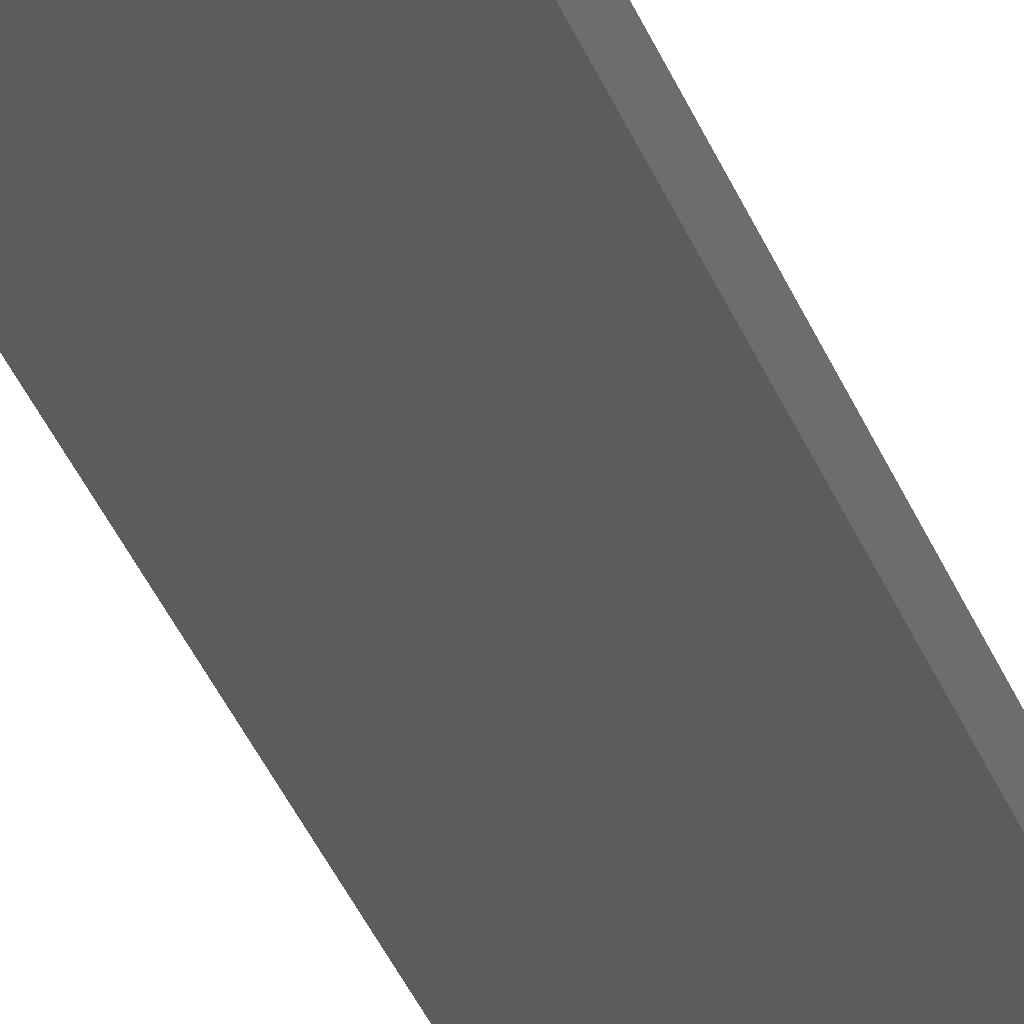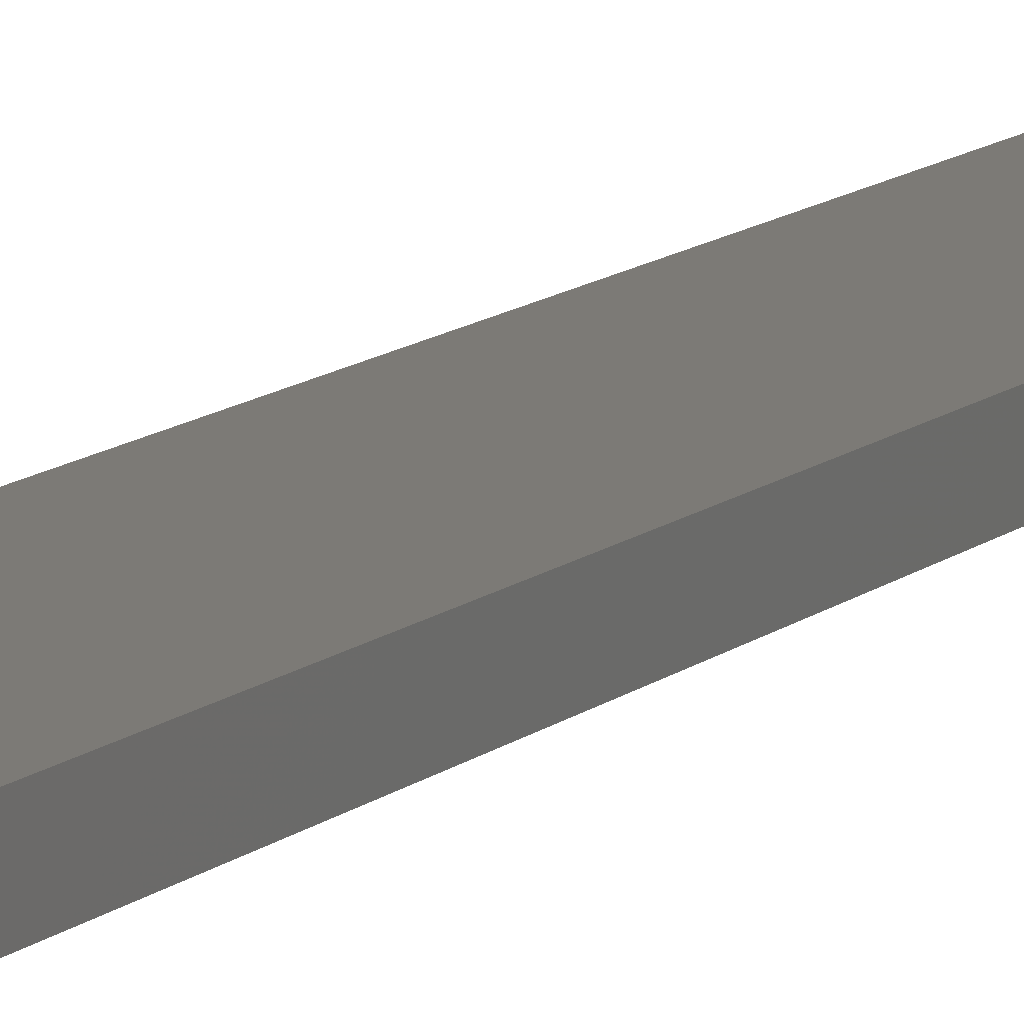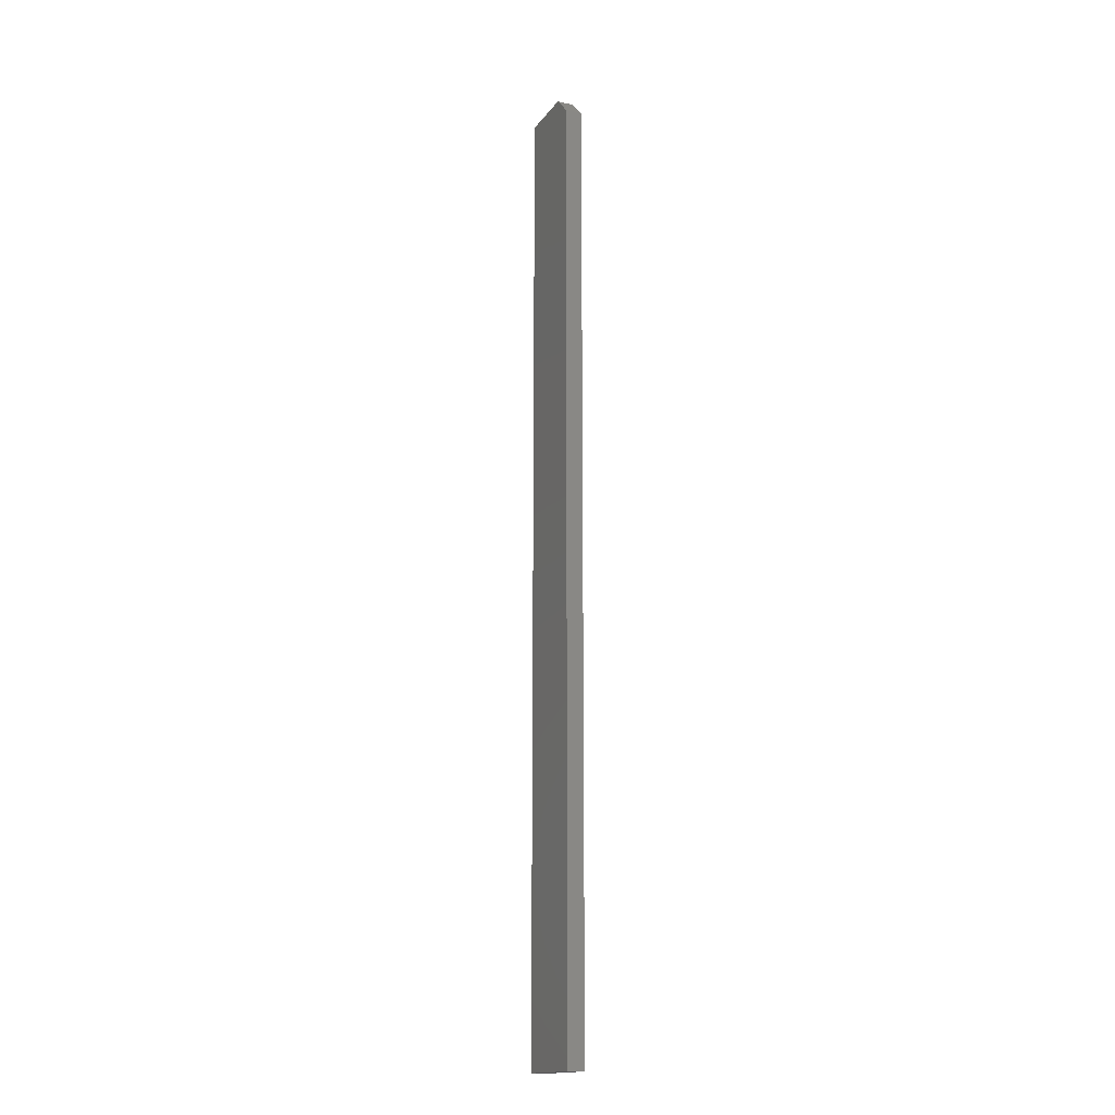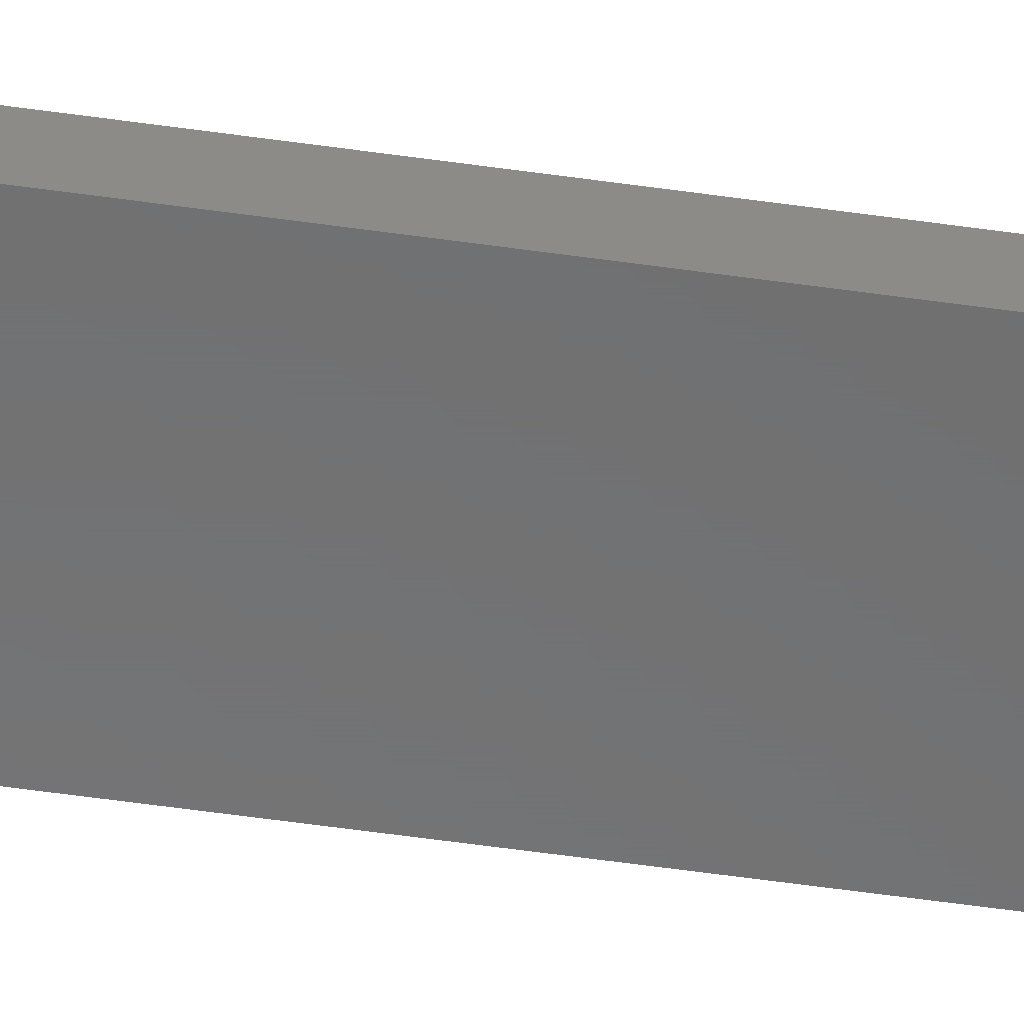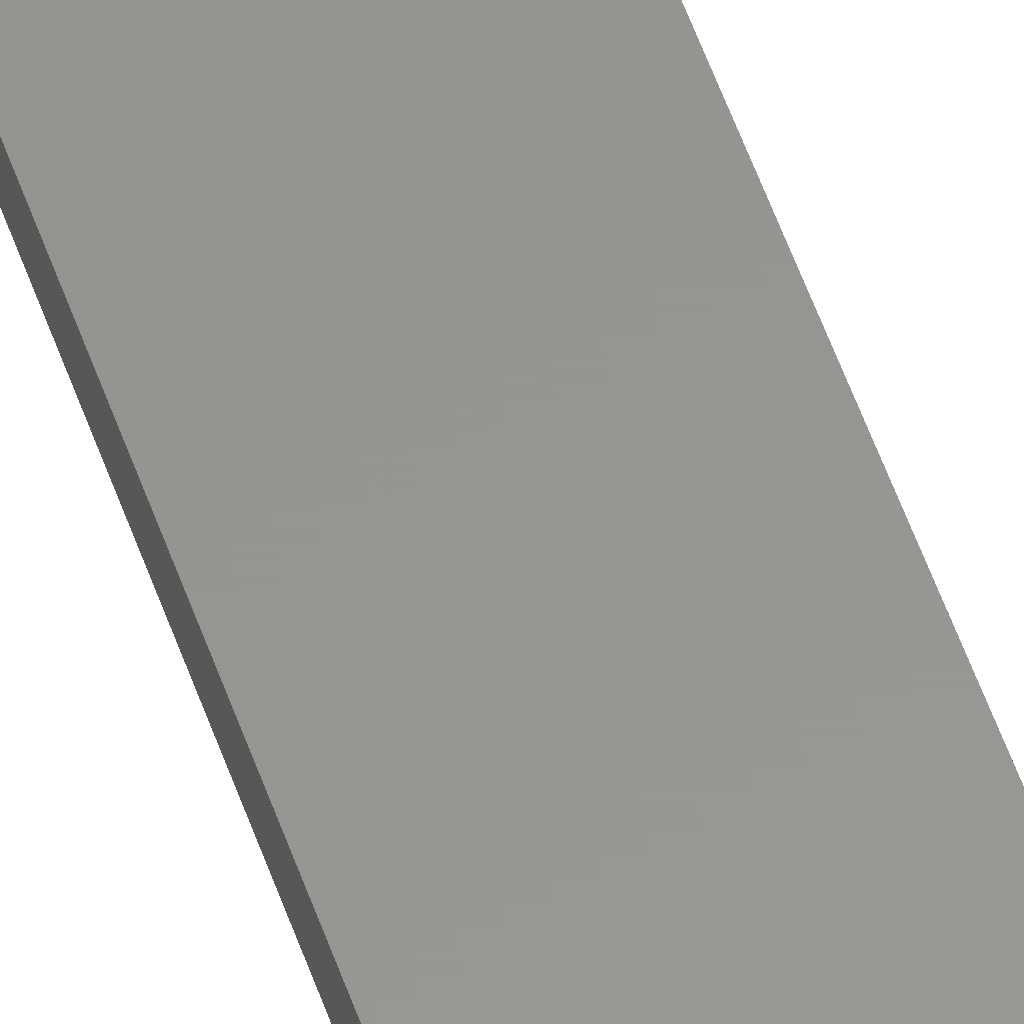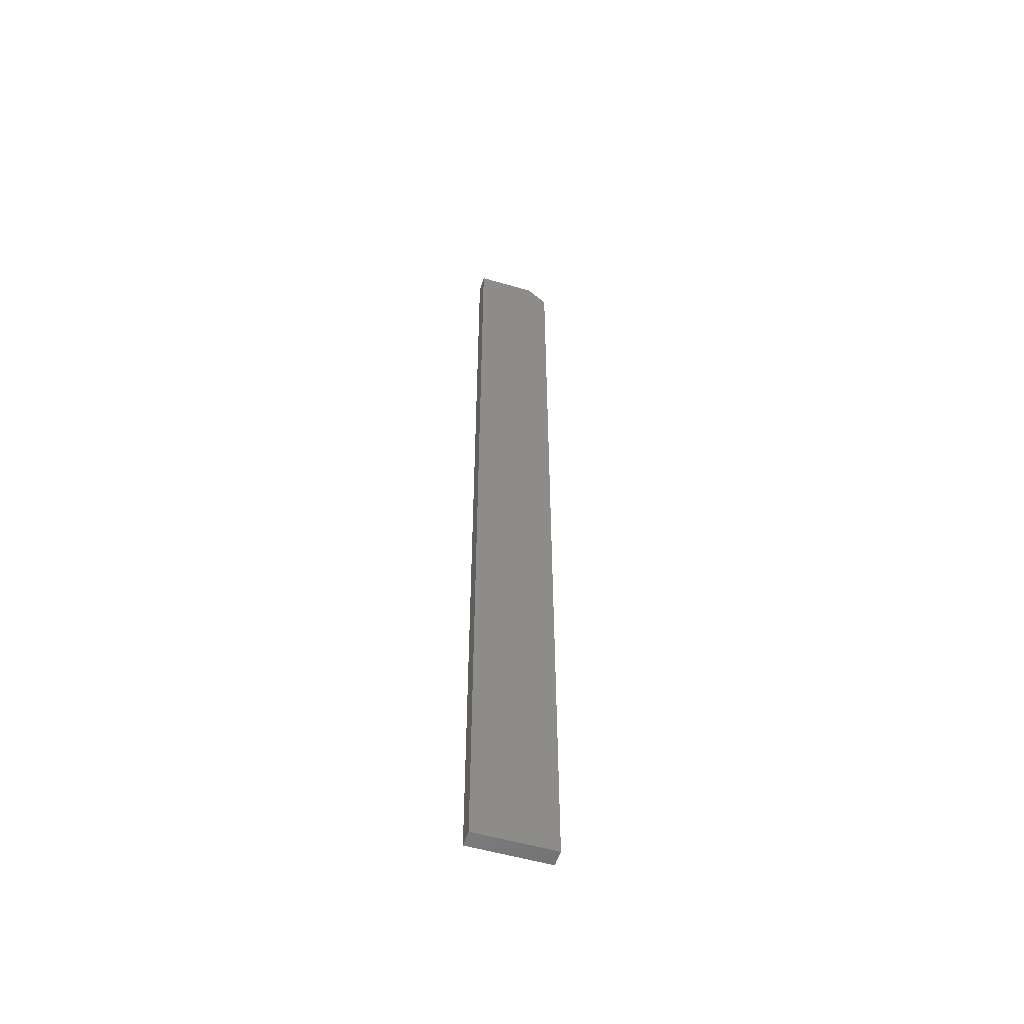
<metadata>
{"format":"stl","ext":"stl","renderer":"f3d","projection":"perspective","resolution":1024,"background":"white","views":[{"elev":-29.7,"azim":-163.5,"up":"+Z"},{"elev":7.5,"azim":-161.1,"up":"+Z"},{"elev":-16.3,"azim":65.9,"up":"+Y"},{"elev":-57.4,"azim":-98.4,"up":"+Z"},{"elev":57.9,"azim":-19.6,"up":"+Z"},{"elev":-54.4,"azim":-17.2,"up":"+Y"}]}
</metadata>
<code>
# stl→obj: 10 verts, 16 faces
v -0.03906 0 -0.007812
v -0.03906 8.103e-19 0.005345
v 0.007812 2.927e-18 -0.007812
v 0.007812 3.738e-18 0.005345
v -0.03906 -0.75 0.005345
v 0.02344 -0.75 0.005345
v 0.02344 -0.01562 0.005345
v 0.02344 -0.01562 -0.007812
v 0.02344 -0.75 -0.007812
v -0.03906 -0.75 -0.007812
f 1 2 3
f 3 2 4
f 5 6 2
f 2 6 7
f 2 7 4
f 8 7 9
f 9 7 6
f 9 10 8
f 8 10 1
f 8 1 3
f 3 4 8
f 8 4 7
f 10 9 5
f 5 9 6
f 2 1 5
f 5 1 10

</code>
